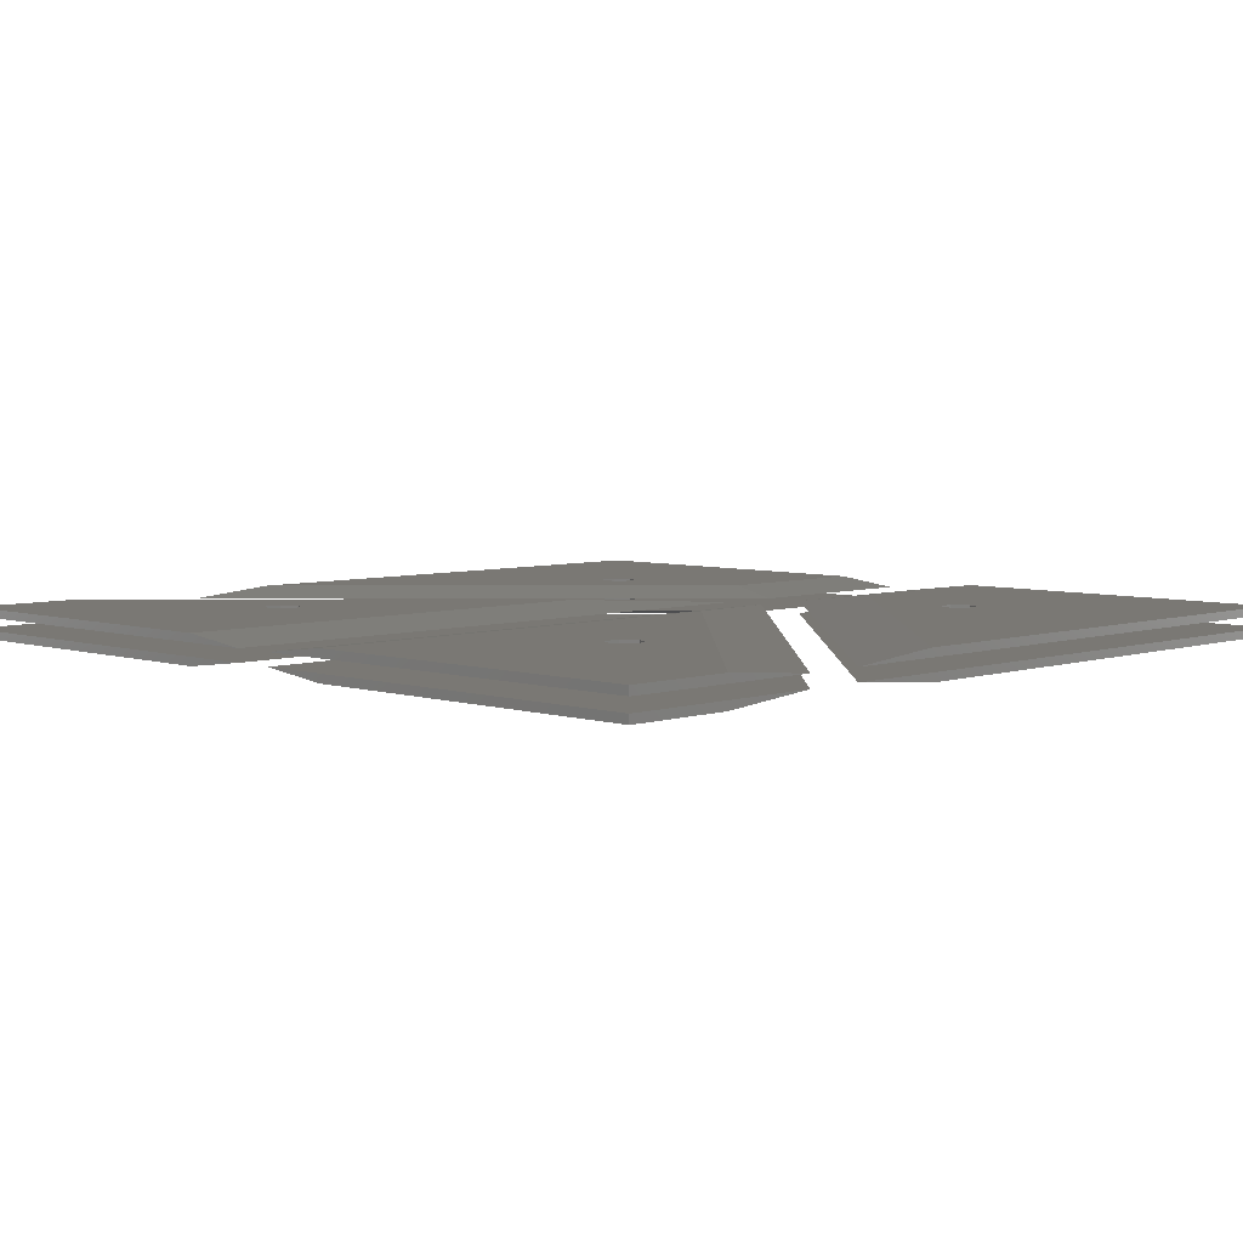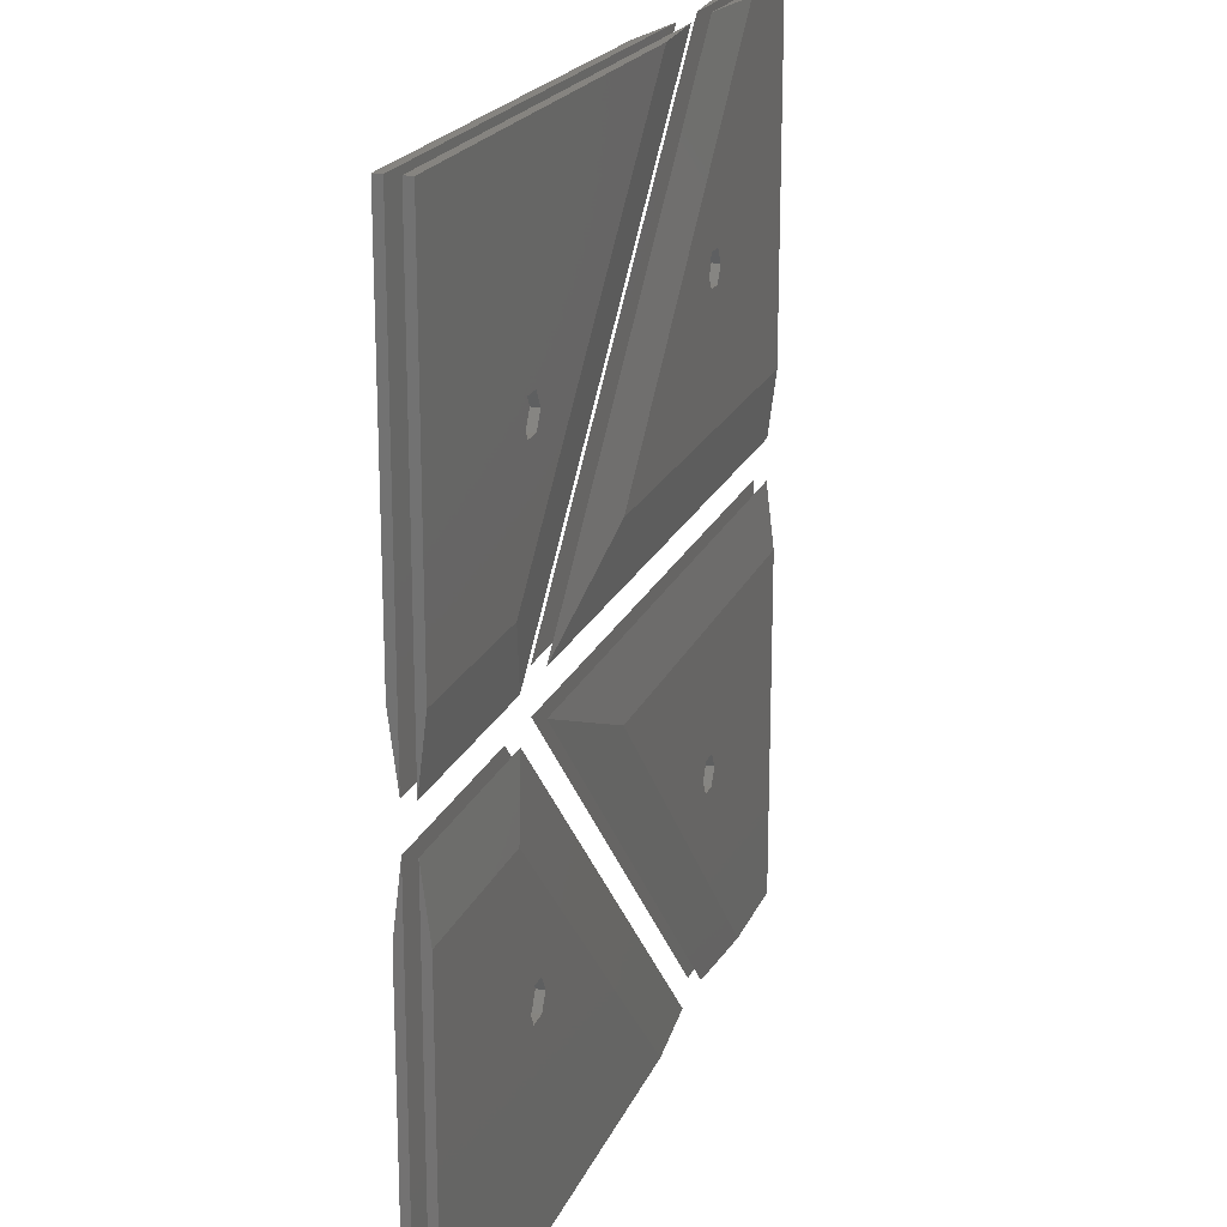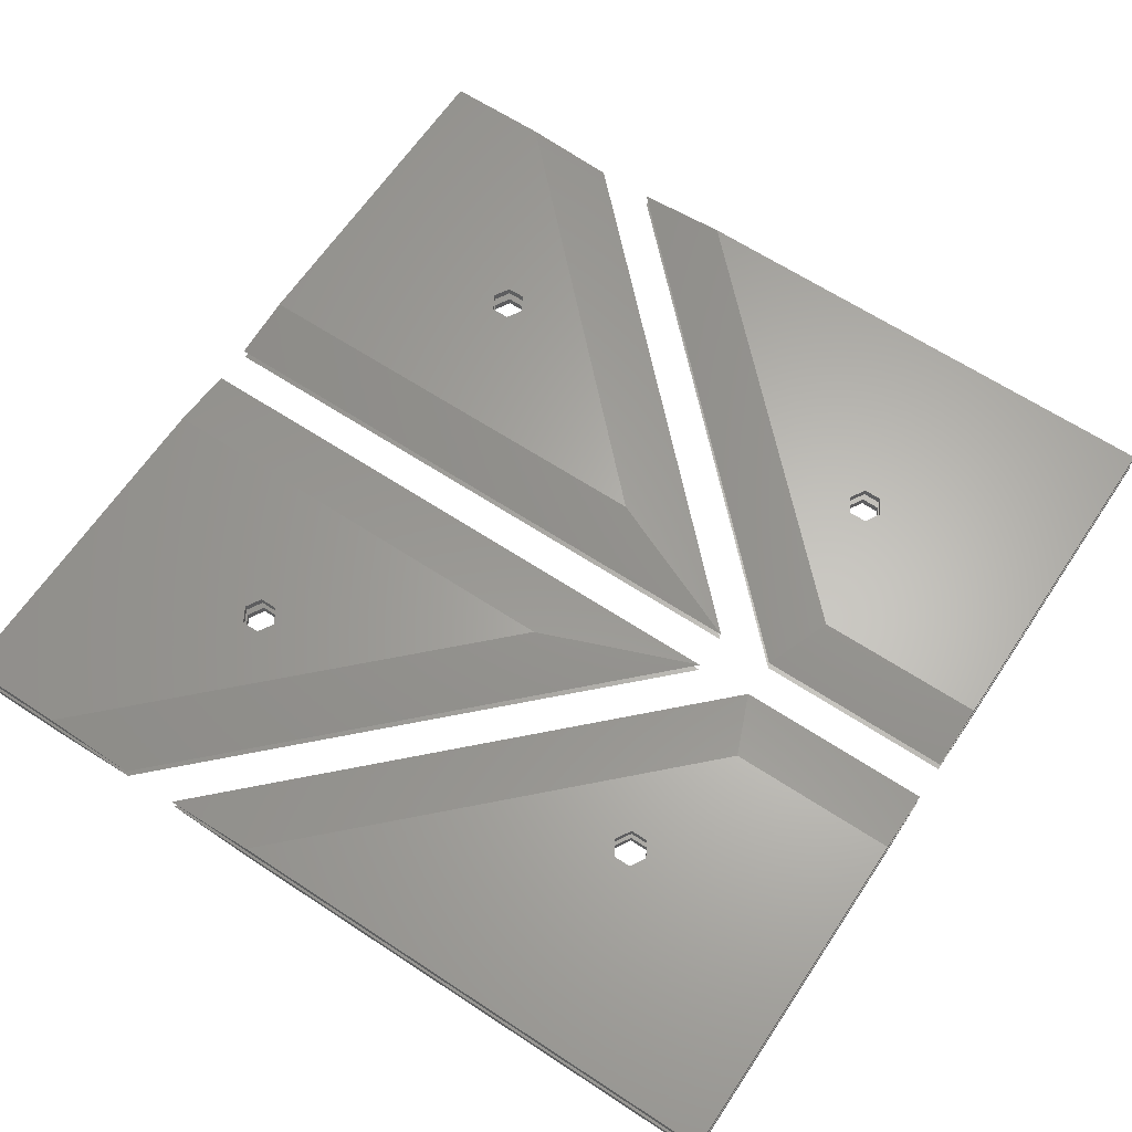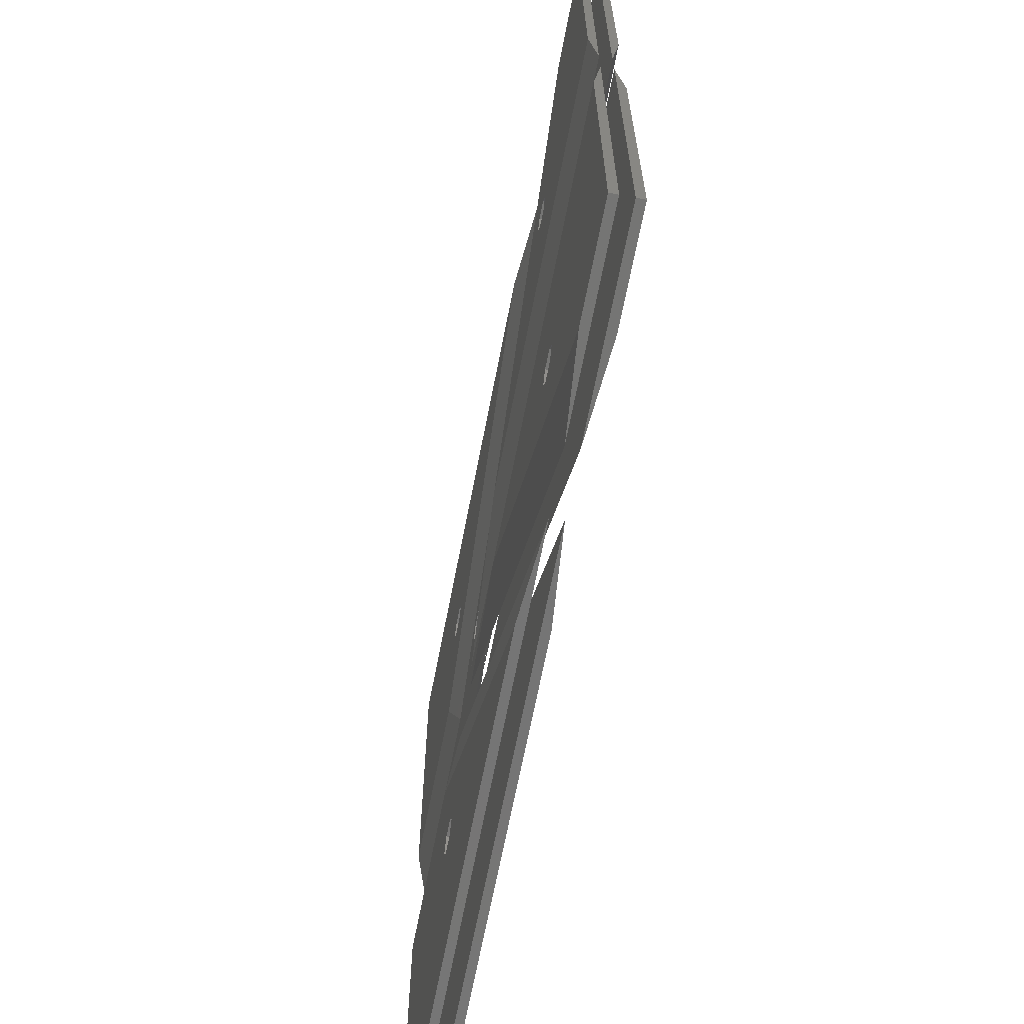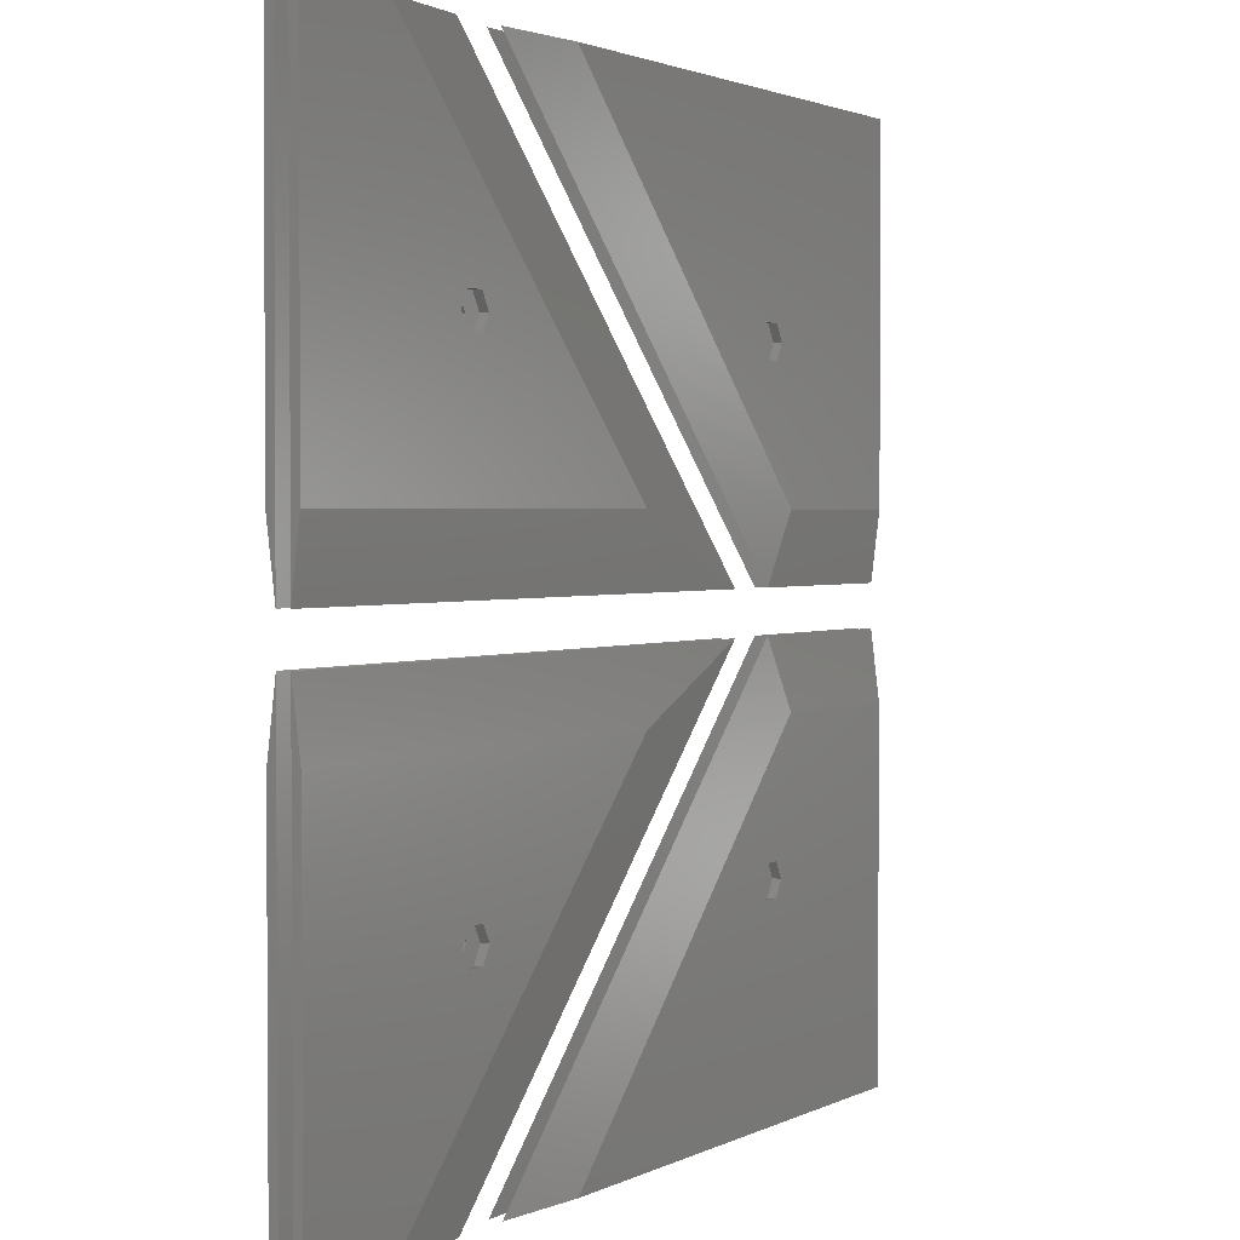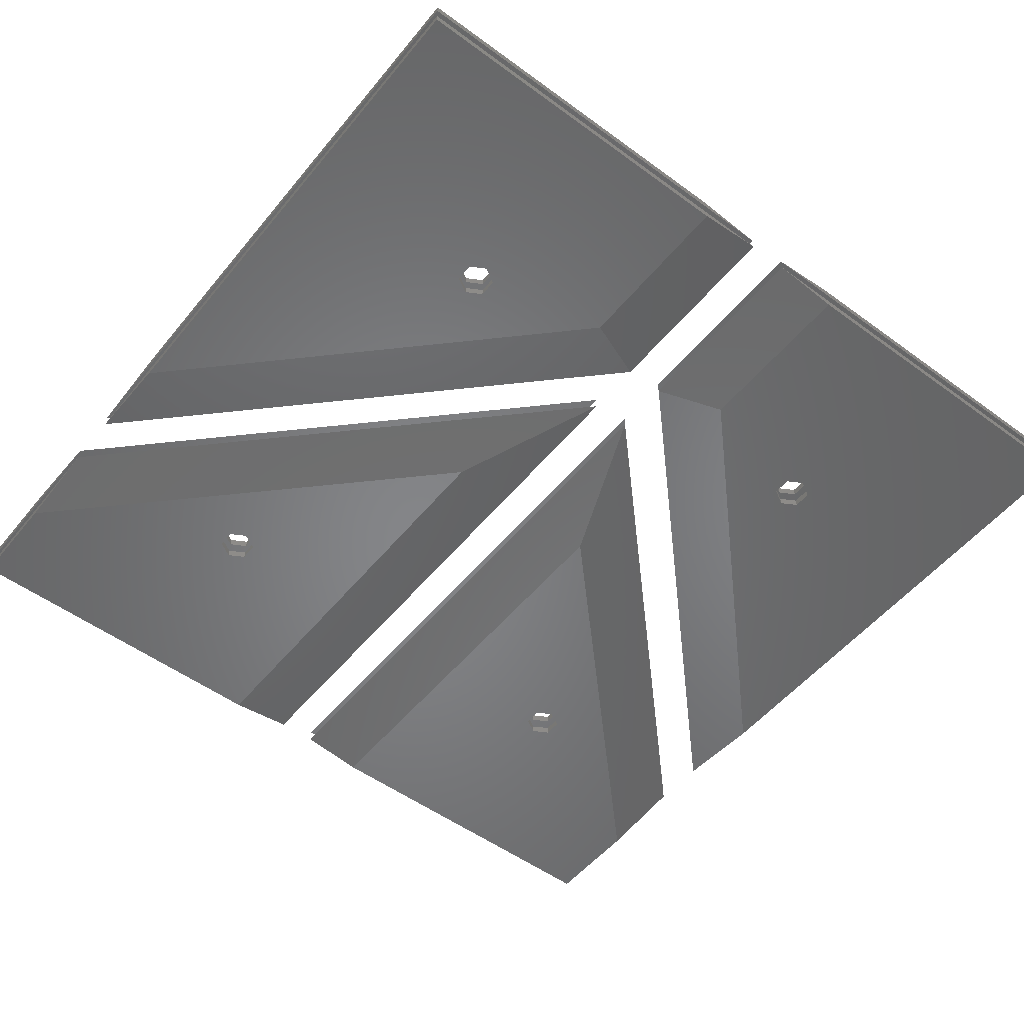
<metadata>
{"format":"stl","ext":"stl","renderer":"f3d","projection":"perspective","resolution":1024,"background":"white","views":[{"elev":5.5,"azim":134.5,"up":"+Z"},{"elev":20.0,"azim":-72.0,"up":"+Y"},{"elev":64.0,"azim":-146.4,"up":"+Z"},{"elev":-67.4,"azim":79.0,"up":"+Y"},{"elev":2.0,"azim":120.5,"up":"+Y"},{"elev":-52.6,"azim":-128.2,"up":"+Z"}]}
</metadata>
<code>
# stl→obj: 160 verts, 320 faces
v 0.808 16.19 0.54
v 8.415 16.19 0.54
v 10.4 10.69 0.54
v 23.81 0.811 0.54
v 10.8 10 0.54
v 0.7957 0.811 0.54
v 9.596 9.307 0.54
v 9.596 10.69 0.54
v 10.4 9.307 0.54
v 9.196 10 0.54
v 0.8103 19.1 0.9
v 9.619 19.1 0.9
v 27.92 0.811 0.9
v 0.7957 0.811 0.9
v 10.4 10.69 0.9
v 10.8 10 0.9
v 9.596 9.307 0.9
v 9.596 10.69 0.9
v 10.4 9.307 0.9
v 9.196 10 0.9
v 0.8103 19.1 1.44
v 9.619 19.1 1.44
v 10.4 10.69 1.44
v 27.92 0.811 1.44
v 10.8 10 1.44
v 0.7957 0.811 1.44
v 9.596 9.307 1.44
v 9.596 10.69 1.44
v 10.4 9.307 1.44
v 9.196 10 1.44
v 0.808 16.19 1.8
v 8.415 16.19 1.8
v 23.81 0.811 1.8
v 0.7957 0.811 1.8
v 10.4 10.69 1.8
v 10.8 10 1.8
v 9.596 9.307 1.8
v 9.596 10.69 1.8
v 10.4 9.307 1.8
v 9.196 10 1.8
v 8.415 23.81 0.54
v 0.808 23.81 0.54
v 9.196 30 0.54
v 0.7957 39.19 0.54
v 9.596 30.69 0.54
v 23.81 39.19 0.54
v 10.4 30.69 0.54
v 10.8 30 0.54
v 10.4 29.31 0.54
v 9.596 29.31 0.54
v 9.619 20.9 0.9
v 0.8103 20.9 0.9
v 0.7957 39.19 0.9
v 27.92 39.19 0.9
v 9.196 30 0.9
v 9.596 30.69 0.9
v 10.4 30.69 0.9
v 10.8 30 0.9
v 10.4 29.31 0.9
v 9.596 29.31 0.9
v 9.619 20.9 1.44
v 0.8103 20.9 1.44
v 9.196 30 1.44
v 0.7957 39.19 1.44
v 9.596 30.69 1.44
v 27.92 39.19 1.44
v 10.4 30.69 1.44
v 10.8 30 1.44
v 10.4 29.31 1.44
v 9.596 29.31 1.44
v 8.415 23.81 1.8
v 0.808 23.81 1.8
v 0.7957 39.19 1.8
v 23.81 39.19 1.8
v 9.196 30 1.8
v 9.596 30.69 1.8
v 10.4 30.69 1.8
v 10.8 30 1.8
v 10.4 29.31 1.8
v 9.596 29.31 1.8
v 19.2 16.19 0.54
v 39.19 16.19 0.54
v 30.4 10.69 0.54
v 39.17 0.811 0.54
v 30.8 10 0.54
v 34.59 0.811 0.54
v 29.6 9.307 0.54
v 30.4 9.307 0.54
v 29.6 10.69 0.54
v 29.2 10 0.54
v 12.17 19.1 0.9
v 39.19 19.1 0.9
v 39.17 0.811 0.9
v 30.47 0.811 0.9
v 30.4 10.69 0.9
v 30.8 10 0.9
v 29.2 10 0.9
v 30.4 9.307 0.9
v 29.6 10.69 0.9
v 29.6 9.307 0.9
v 12.17 19.1 1.44
v 39.19 19.1 1.44
v 30.4 10.69 1.44
v 39.17 0.811 1.44
v 30.8 10 1.44
v 30.47 0.811 1.44
v 29.2 10 1.44
v 30.4 9.307 1.44
v 29.6 10.69 1.44
v 29.6 9.307 1.44
v 19.2 16.19 1.8
v 39.19 16.19 1.8
v 39.17 0.811 1.8
v 34.59 0.811 1.8
v 30.4 10.69 1.8
v 30.8 10 1.8
v 29.6 9.307 1.8
v 30.4 9.307 1.8
v 29.6 10.69 1.8
v 29.2 10 1.8
v 39.19 23.81 0.54
v 19.2 23.81 0.54
v 29.6 29.31 0.54
v 34.59 39.19 0.54
v 29.6 30.69 0.54
v 39.17 39.19 0.54
v 30.8 30 0.54
v 30.4 29.31 0.54
v 30.4 30.69 0.54
v 29.2 30 0.54
v 39.19 20.9 0.9
v 12.17 20.9 0.9
v 30.47 39.19 0.9
v 39.17 39.19 0.9
v 29.6 29.31 0.9
v 29.6 30.69 0.9
v 30.8 30 0.9
v 30.4 29.31 0.9
v 30.4 30.69 0.9
v 29.2 30 0.9
v 39.19 20.9 1.44
v 12.17 20.9 1.44
v 29.6 29.31 1.44
v 30.47 39.19 1.44
v 29.6 30.69 1.44
v 39.17 39.19 1.44
v 30.8 30 1.44
v 30.4 29.31 1.44
v 30.4 30.69 1.44
v 29.2 30 1.44
v 39.19 23.81 1.8
v 19.2 23.81 1.8
v 34.59 39.19 1.8
v 39.17 39.19 1.8
v 29.6 29.31 1.8
v 29.6 30.69 1.8
v 30.8 30 1.8
v 30.4 29.31 1.8
v 30.4 30.69 1.8
v 29.2 30 1.8
f 1 2 3
f 2 4 5
f 4 6 7
f 6 1 8
f 5 3 2
f 5 4 9
f 3 8 1
f 8 10 6
f 10 7 6
f 7 9 4
f 2 1 11
f 12 2 11
f 4 2 12
f 13 4 12
f 6 4 13
f 14 6 13
f 1 6 14
f 11 1 14
f 11 15 12
f 12 16 13
f 13 17 14
f 14 18 11
f 16 12 15
f 16 19 13
f 15 11 18
f 18 14 20
f 20 14 17
f 17 13 19
f 5 16 3
f 3 16 15
f 3 15 8
f 8 15 18
f 8 18 10
f 10 18 20
f 10 20 7
f 7 20 17
f 7 17 9
f 9 17 19
f 9 19 5
f 5 19 16
f 21 22 23
f 22 24 25
f 24 26 27
f 26 21 28
f 25 23 22
f 25 24 29
f 23 28 21
f 28 30 26
f 30 27 26
f 27 29 24
f 22 21 31
f 32 22 31
f 24 22 32
f 33 24 32
f 26 24 33
f 34 26 33
f 21 26 34
f 31 21 34
f 31 35 32
f 32 36 33
f 33 37 34
f 34 38 31
f 36 32 35
f 36 39 33
f 35 31 38
f 38 34 40
f 40 34 37
f 37 33 39
f 25 36 23
f 23 36 35
f 23 35 28
f 28 35 38
f 28 38 30
f 30 38 40
f 30 40 27
f 27 40 37
f 27 37 29
f 29 37 39
f 29 39 25
f 25 39 36
f 41 42 43
f 42 44 45
f 44 46 47
f 46 41 48
f 48 41 49
f 48 47 46
f 47 45 44
f 45 43 42
f 43 50 41
f 50 49 41
f 42 41 51
f 52 42 51
f 44 42 52
f 53 44 52
f 46 44 53
f 54 46 53
f 41 46 54
f 51 41 54
f 51 55 52
f 52 56 53
f 53 57 54
f 54 58 51
f 58 59 51
f 58 54 57
f 57 53 56
f 56 52 55
f 55 51 60
f 60 51 59
f 48 58 47
f 47 58 57
f 47 57 45
f 45 57 56
f 45 56 43
f 43 56 55
f 43 55 50
f 50 55 60
f 50 60 49
f 49 60 59
f 49 59 48
f 48 59 58
f 61 62 63
f 62 64 65
f 64 66 67
f 66 61 68
f 68 61 69
f 68 67 66
f 67 65 64
f 65 63 62
f 63 70 61
f 70 69 61
f 62 61 71
f 72 62 71
f 64 62 72
f 73 64 72
f 66 64 73
f 74 66 73
f 61 66 74
f 71 61 74
f 71 75 72
f 72 76 73
f 73 77 74
f 74 78 71
f 78 79 71
f 78 74 77
f 77 73 76
f 76 72 75
f 75 71 80
f 80 71 79
f 68 78 67
f 67 78 77
f 67 77 65
f 65 77 76
f 65 76 63
f 63 76 75
f 63 75 70
f 70 75 80
f 70 80 69
f 69 80 79
f 69 79 68
f 68 79 78
f 81 82 83
f 82 84 85
f 84 86 85
f 86 81 87
f 85 83 82
f 85 86 88
f 83 89 81
f 89 90 81
f 90 87 81
f 87 88 86
f 82 81 91
f 92 82 91
f 84 82 92
f 93 84 92
f 86 84 93
f 94 86 93
f 81 86 94
f 91 81 94
f 91 95 92
f 92 96 93
f 93 96 94
f 94 97 91
f 96 92 95
f 96 98 94
f 95 91 99
f 99 91 97
f 97 94 100
f 100 94 98
f 85 96 83
f 83 96 95
f 83 95 89
f 89 95 99
f 89 99 90
f 90 99 97
f 90 97 87
f 87 97 100
f 87 100 88
f 88 100 98
f 88 98 85
f 85 98 96
f 101 102 103
f 102 104 105
f 104 106 105
f 106 101 107
f 105 103 102
f 105 106 108
f 103 109 101
f 109 107 101
f 107 110 106
f 110 108 106
f 102 101 111
f 112 102 111
f 104 102 112
f 113 104 112
f 106 104 113
f 114 106 113
f 101 106 114
f 111 101 114
f 111 115 112
f 112 116 113
f 113 116 114
f 114 117 111
f 116 112 115
f 116 118 114
f 115 111 119
f 119 111 120
f 120 111 117
f 117 114 118
f 105 116 103
f 103 116 115
f 103 115 109
f 109 115 119
f 109 119 107
f 107 119 120
f 107 120 110
f 110 120 117
f 110 117 108
f 108 117 118
f 108 118 105
f 105 118 116
f 121 122 123
f 122 124 125
f 124 126 127
f 126 121 127
f 127 121 128
f 127 129 124
f 129 125 124
f 125 130 122
f 130 123 122
f 123 128 121
f 122 121 131
f 132 122 131
f 124 122 132
f 133 124 132
f 126 124 133
f 134 126 133
f 121 126 134
f 131 121 134
f 131 135 132
f 132 136 133
f 133 137 134
f 134 137 131
f 137 138 131
f 137 133 139
f 139 133 136
f 136 132 140
f 140 132 135
f 135 131 138
f 127 137 129
f 129 137 139
f 129 139 125
f 125 139 136
f 125 136 130
f 130 136 140
f 130 140 123
f 123 140 135
f 123 135 128
f 128 135 138
f 128 138 127
f 127 138 137
f 141 142 143
f 142 144 145
f 144 146 147
f 146 141 147
f 147 141 148
f 147 149 144
f 149 145 144
f 145 150 142
f 150 143 142
f 143 148 141
f 142 141 151
f 152 142 151
f 144 142 152
f 153 144 152
f 146 144 153
f 154 146 153
f 141 146 154
f 151 141 154
f 151 155 152
f 152 156 153
f 153 157 154
f 154 157 151
f 157 158 151
f 157 153 159
f 159 153 156
f 156 152 160
f 160 152 155
f 155 151 158
f 147 157 149
f 149 157 159
f 149 159 145
f 145 159 156
f 145 156 150
f 150 156 160
f 150 160 143
f 143 160 155
f 143 155 148
f 148 155 158
f 148 158 147
f 147 158 157

</code>
